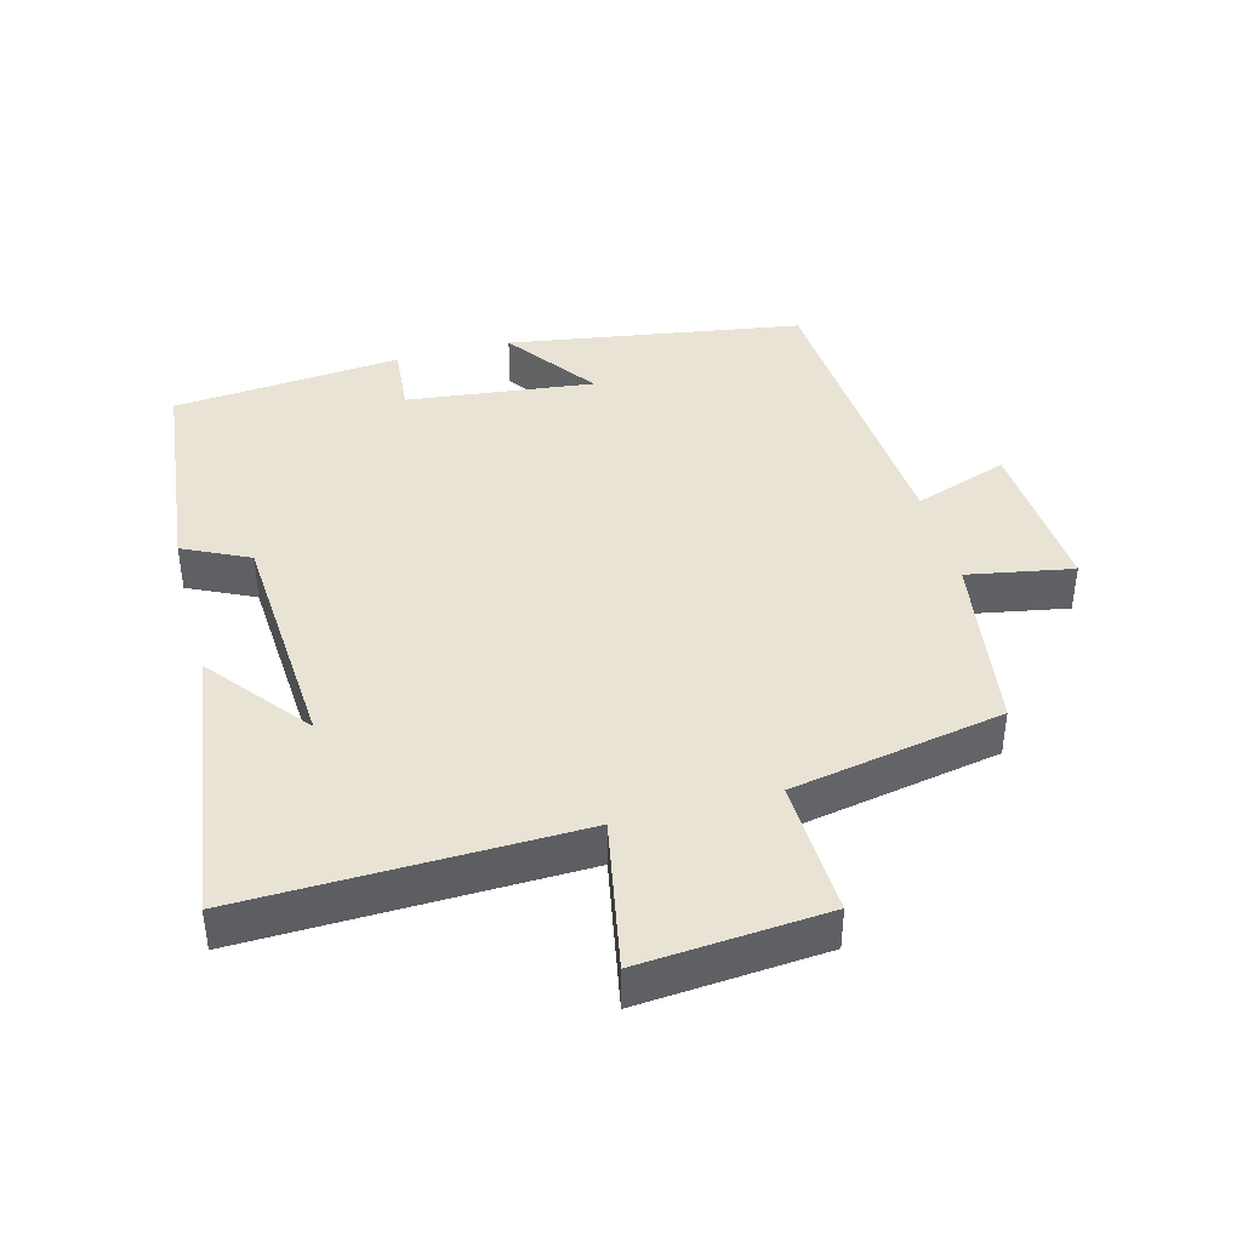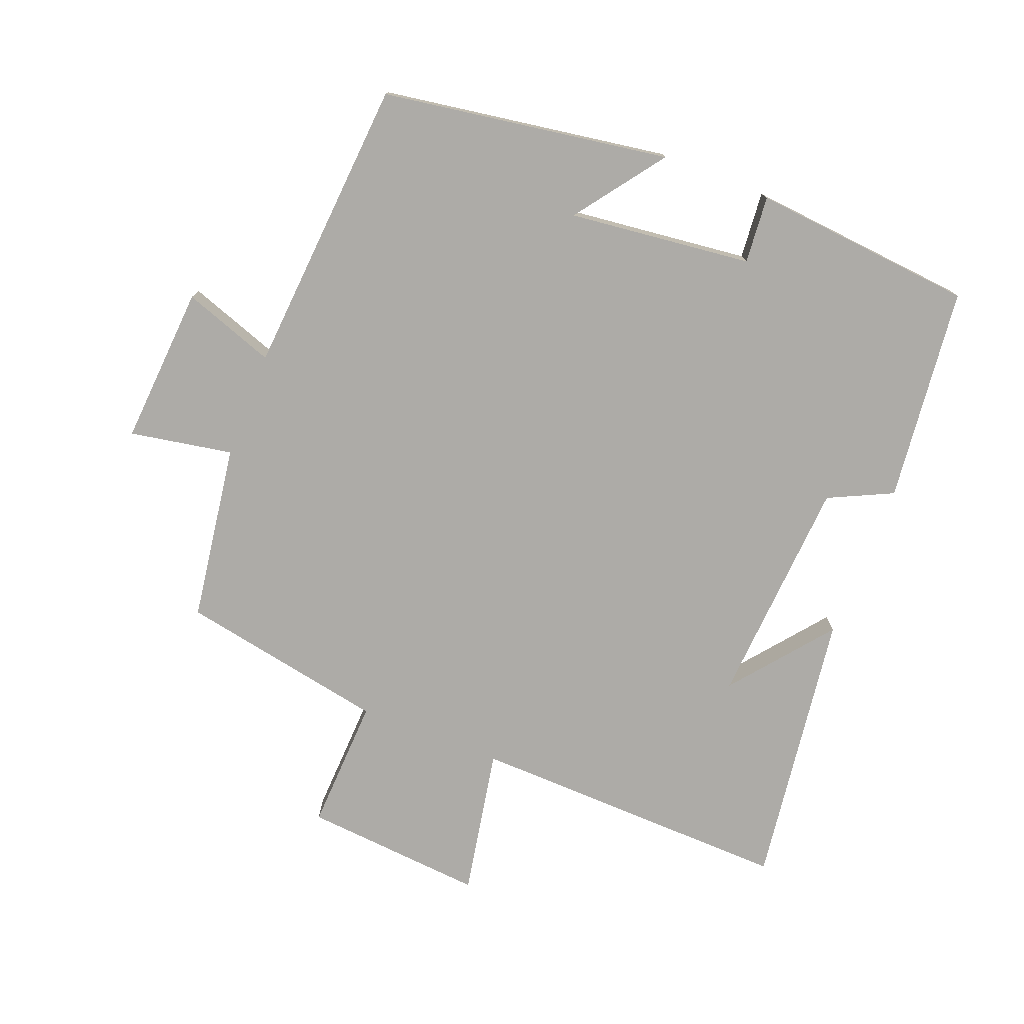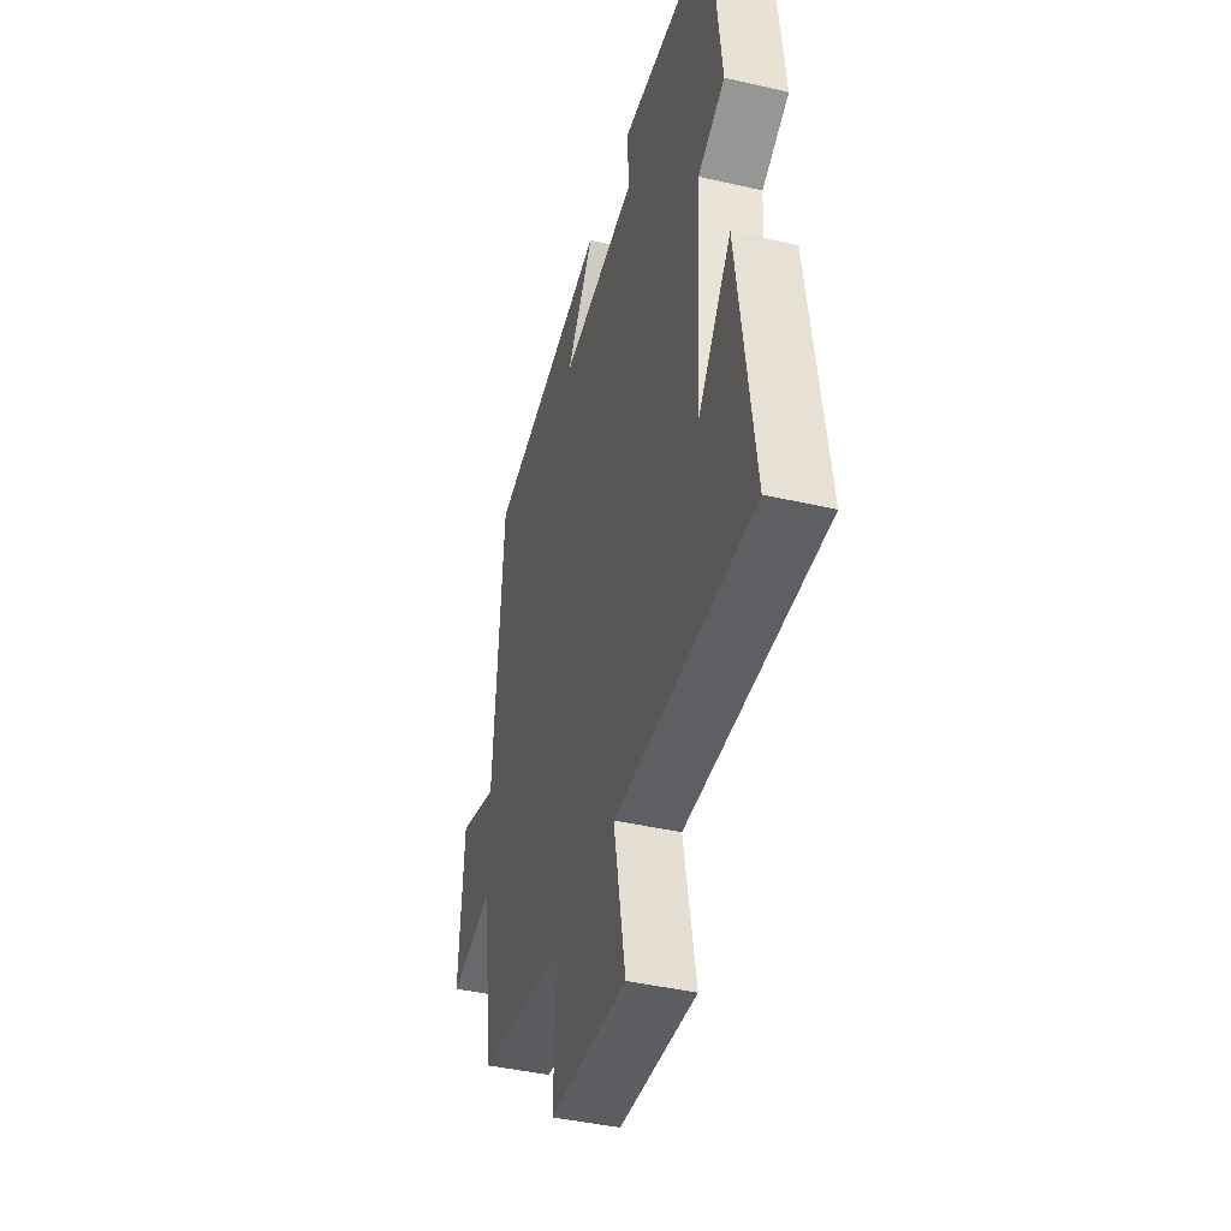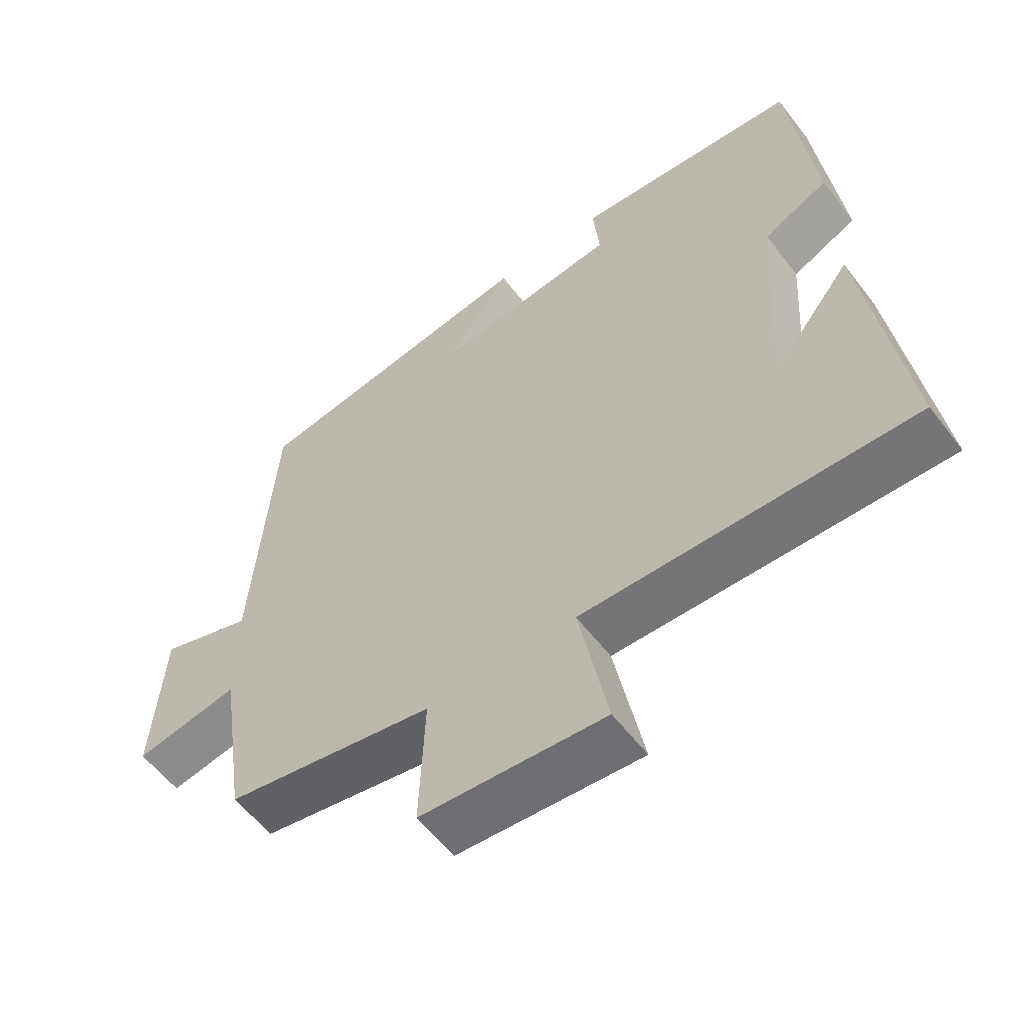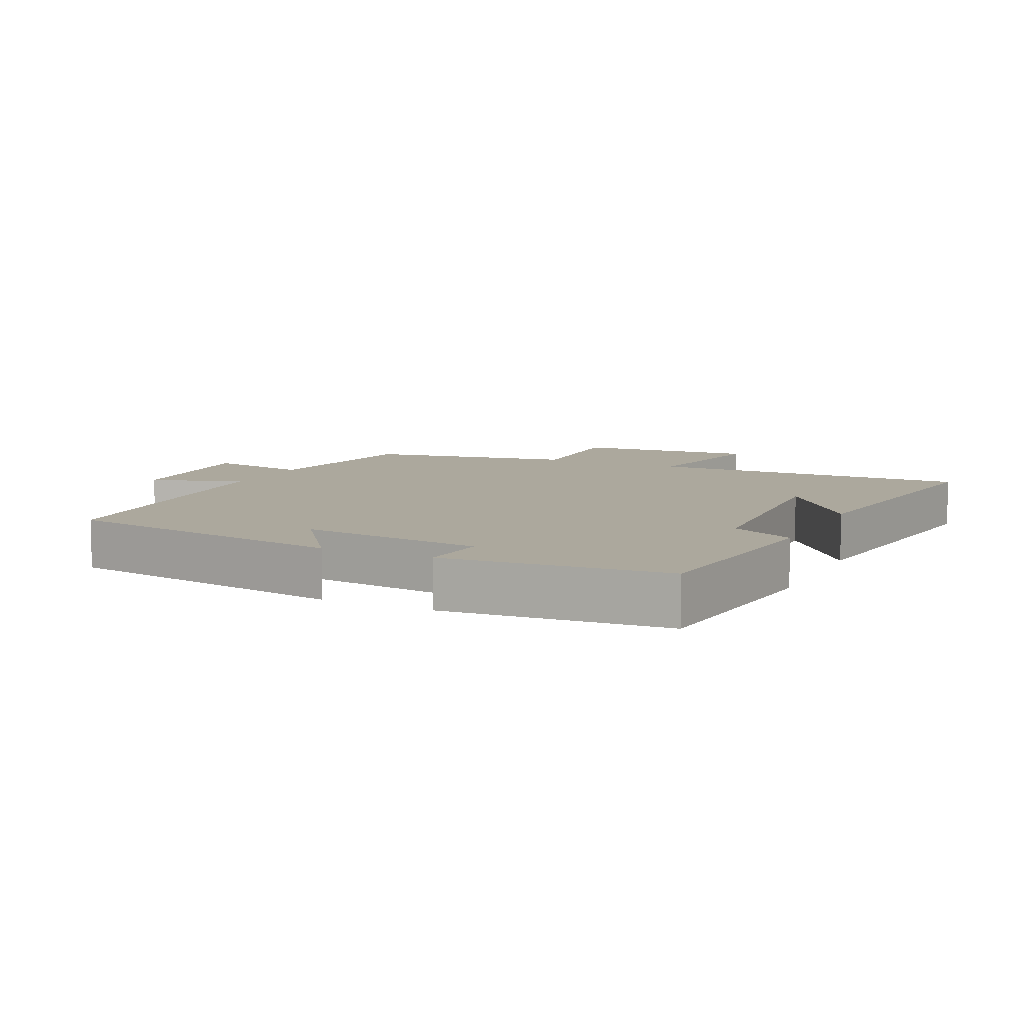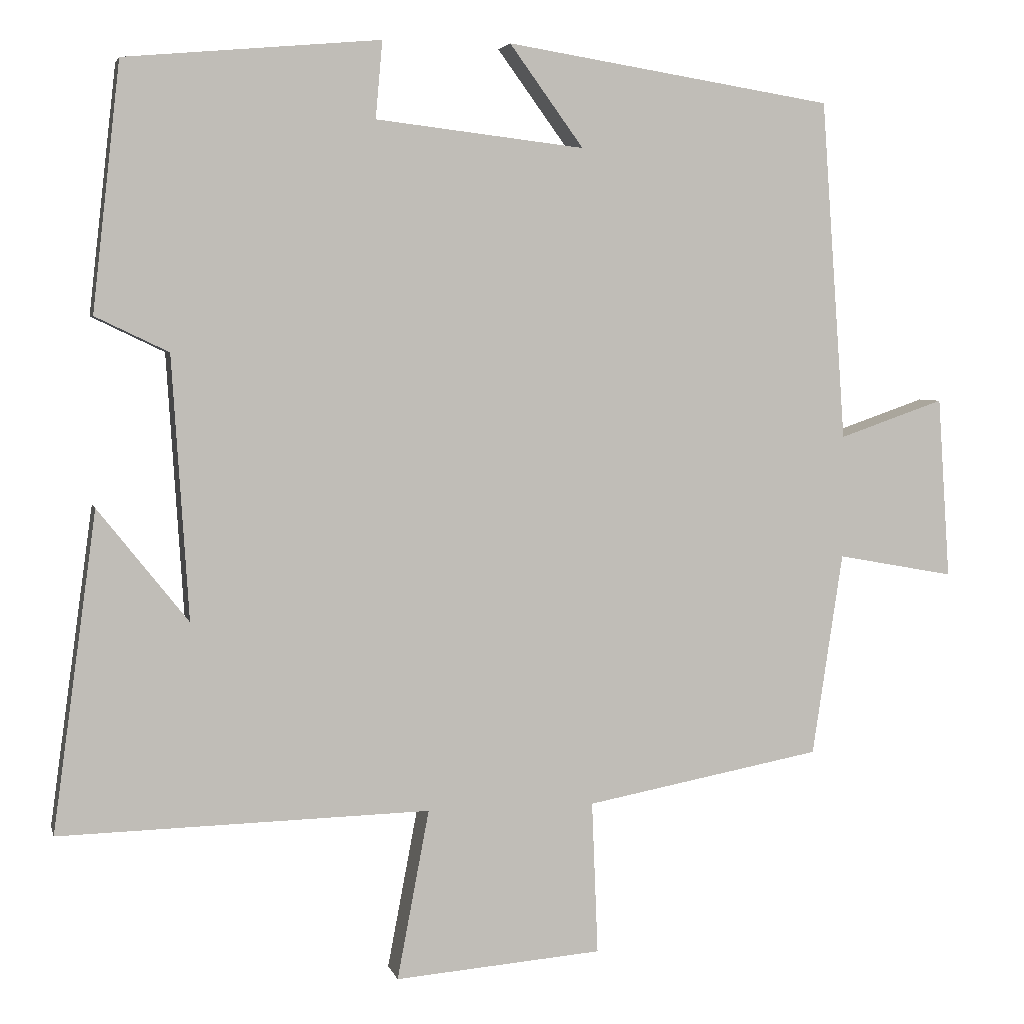
<metadata>
{"format":"obj","ext":"obj","renderer":"f3d","projection":"perspective","resolution":1024,"background":"white","views":[{"elev":41.3,"azim":165.1,"up":"+Y"},{"elev":-76.4,"azim":-21.5,"up":"+Y"},{"elev":-42.5,"azim":74.6,"up":"+Z"},{"elev":-57.6,"azim":37.0,"up":"+Z"},{"elev":8.6,"azim":25.6,"up":"+Y"},{"elev":4.0,"azim":166.9,"up":"+Z"}]}
</metadata>
<code>
v -0.468 0.07 0.432
v -0.038 0.07 0.5
v -0.135 0.07 0.367
v 0.139 0.07 0.399
v 0.13 0.07 0.5
v 0.464 0.07 0.47
v 0.5 0.07 0.147
v 0.404 0.07 0.101
v 0.382 0.07 -0.243
v 0.5 0.07 -0.095
v 0.557 0.07 -0.512
v 0.072 0.07 -0.5
v 0.114 0.07 -0.722
v -0.158 0.07 -0.7
v -0.15 0.07 -0.5
v -0.46 0.07 -0.442
v -0.5 0.07 -0.176
v -0.654 0.07 -0.204
v -0.638 0.07 0.034
v -0.5 0.07 -0.014
v -0.468 0 0.432
v -0.038 0 0.5
v -0.135 0 0.367
v 0.139 0 0.399
v 0.13 0 0.5
v 0.464 0 0.47
v 0.5 0 0.147
v 0.404 0 0.101
v 0.382 0 -0.243
v 0.5 0 -0.095
v 0.557 0 -0.512
v 0.072 0 -0.5
v 0.114 0 -0.722
v -0.158 0 -0.7
v -0.15 0 -0.5
v -0.46 0 -0.442
v -0.5 0 -0.176
v -0.654 0 -0.204
v -0.638 0 0.034
v -0.5 0 -0.014
f 17 18 19 20
f 15 16 17 20
f 15 20 1
f 12 13 14 15
f 12 15 1
f 9 10 11
f 9 11 12 1
f 5 6 7 8
f 4 5 8 9
f 3 4 9
f 1 2 3
f 1 3 9
f 40 39 38 37
f 40 37 36 35
f 21 40 35
f 35 34 33 32
f 21 35 32
f 31 30 29
f 21 32 31 29
f 28 27 26 25
f 29 28 25 24
f 29 24 23
f 23 22 21
f 29 23 21
f 1 21 22 2
f 2 22 23 3
f 3 23 24 4
f 4 24 25 5
f 5 25 26 6
f 6 26 27 7
f 7 27 28 8
f 8 28 29 9
f 9 29 30 10
f 10 30 31 11
f 11 31 32 12
f 12 32 33 13
f 13 33 34 14
f 14 34 35 15
f 15 35 36 16
f 16 36 37 17
f 17 37 38 18
f 18 38 39 19
f 19 39 40 20
f 20 40 21 1

</code>
